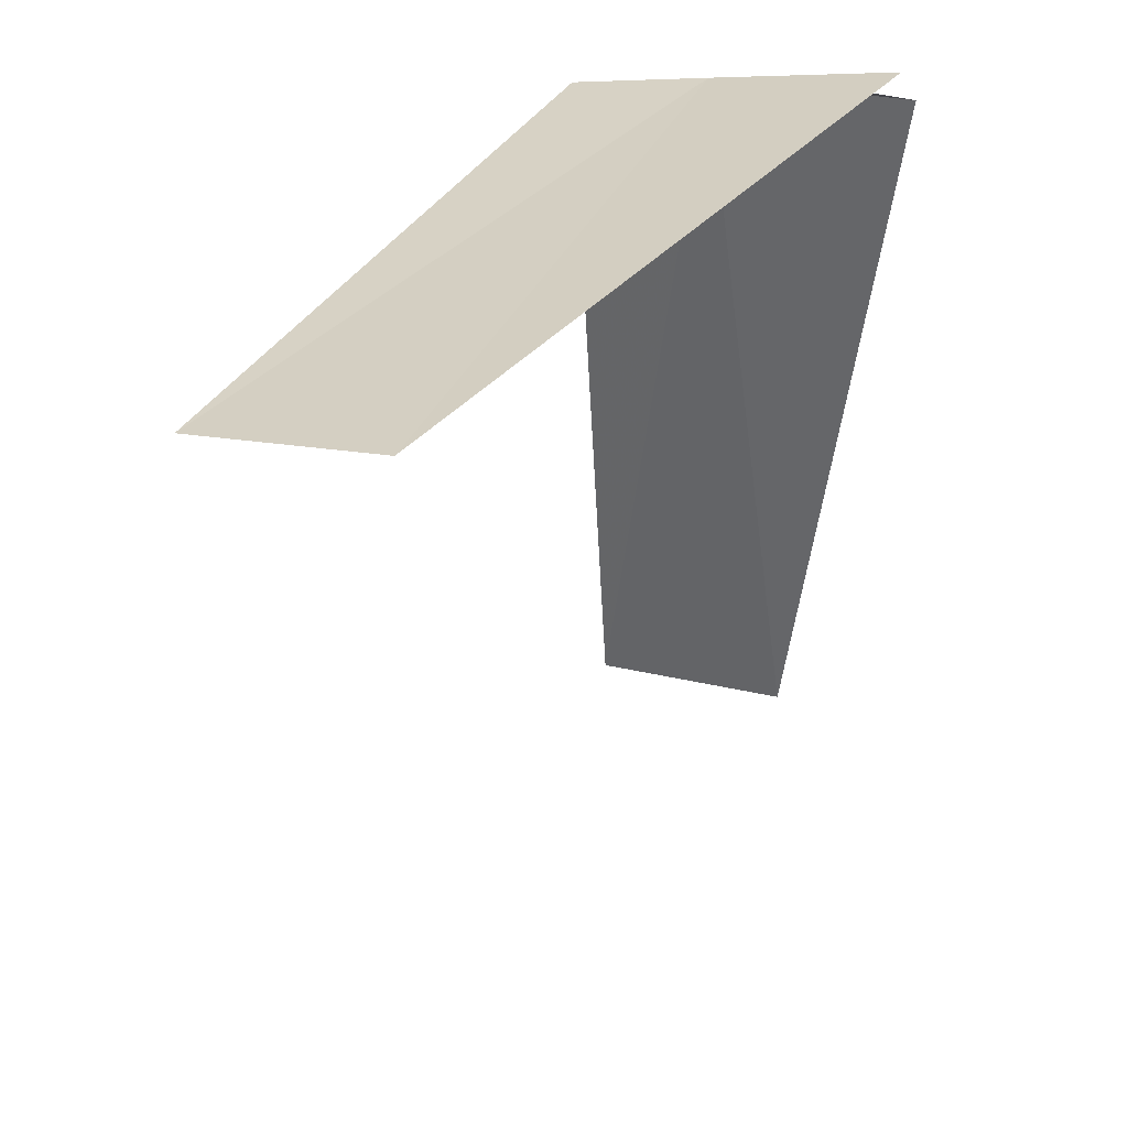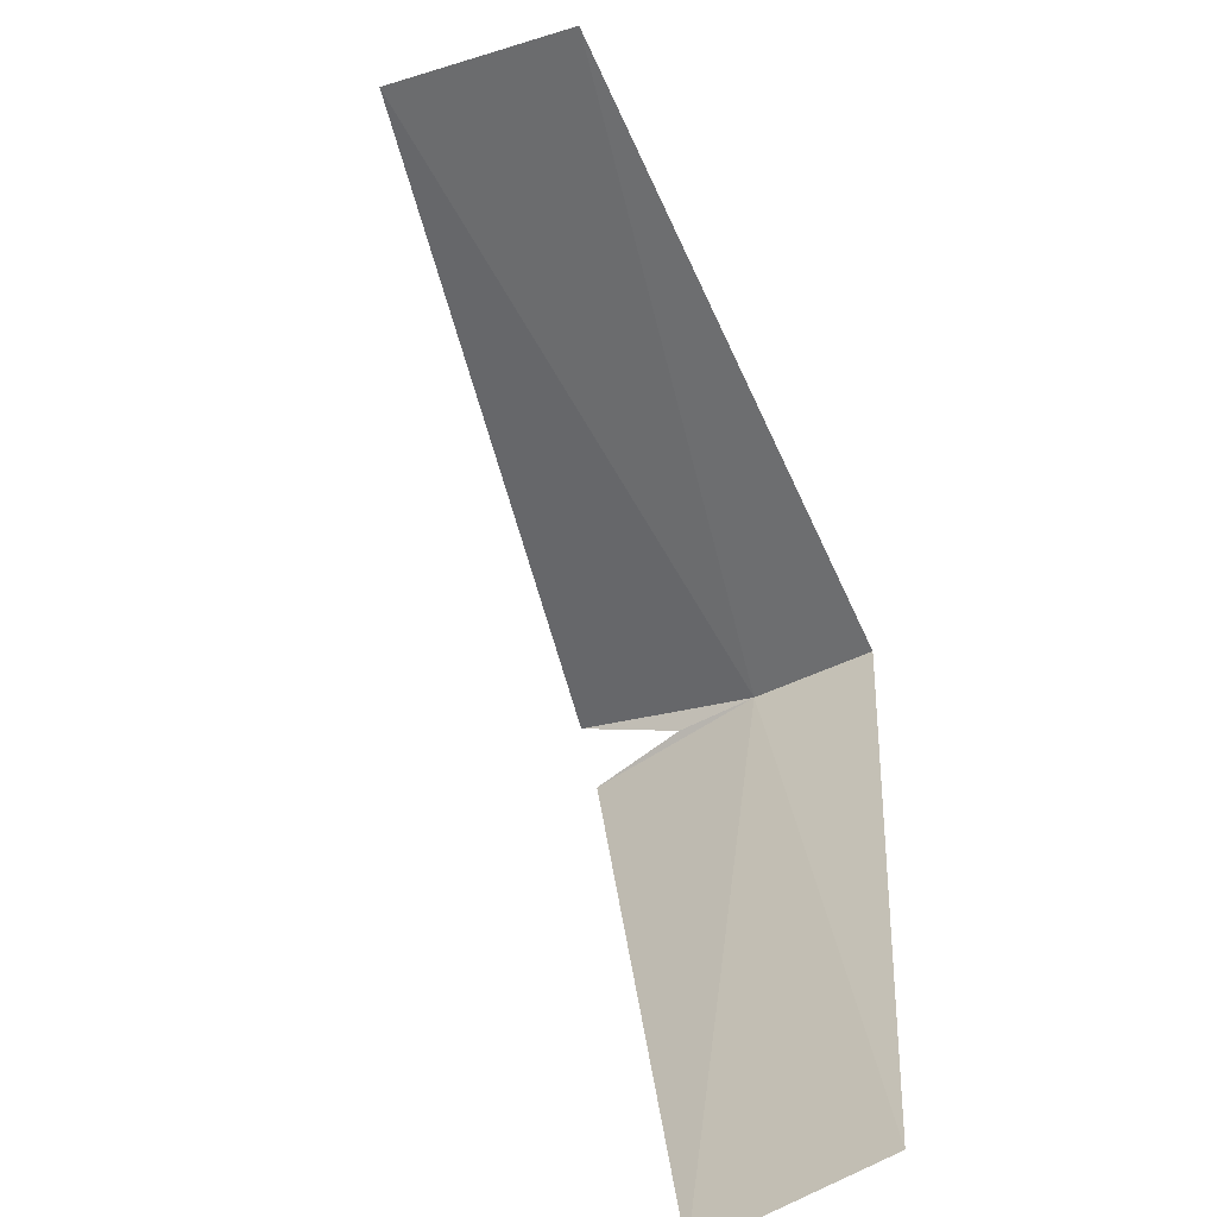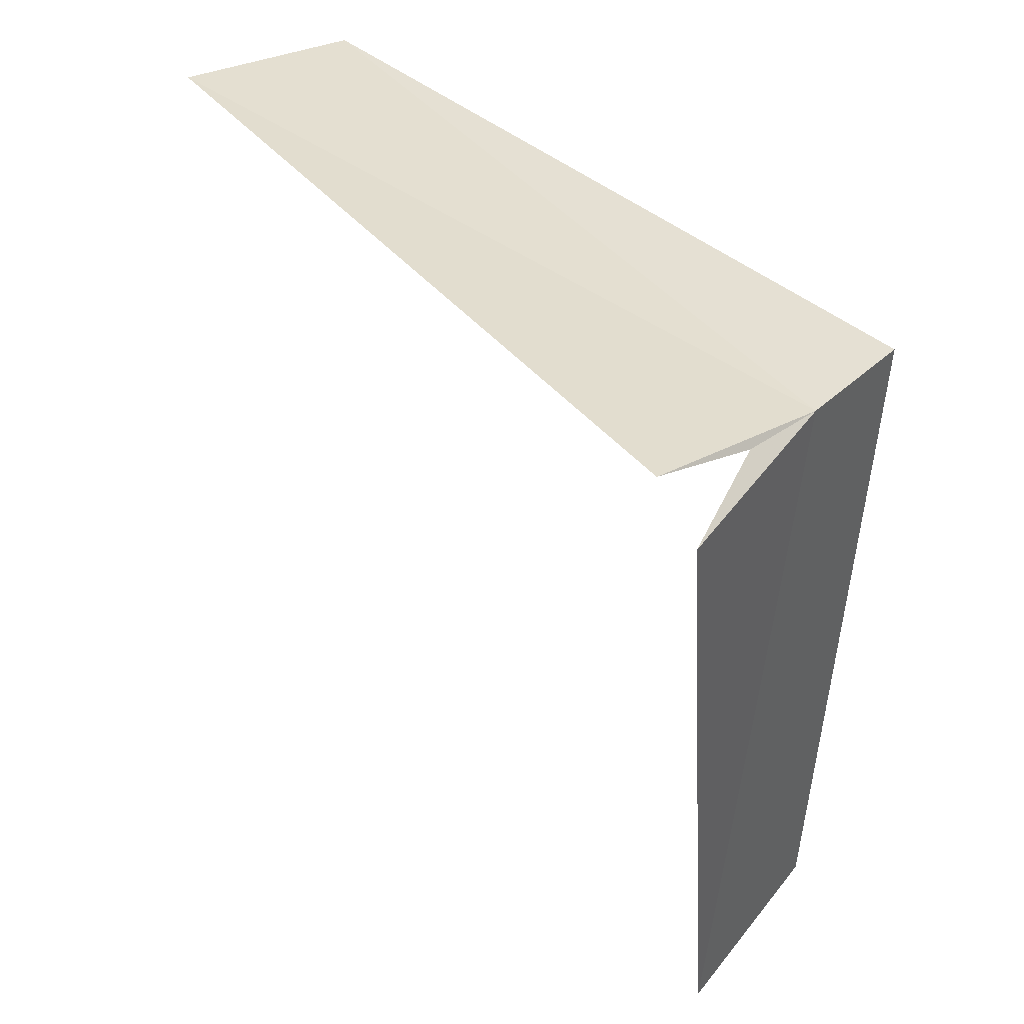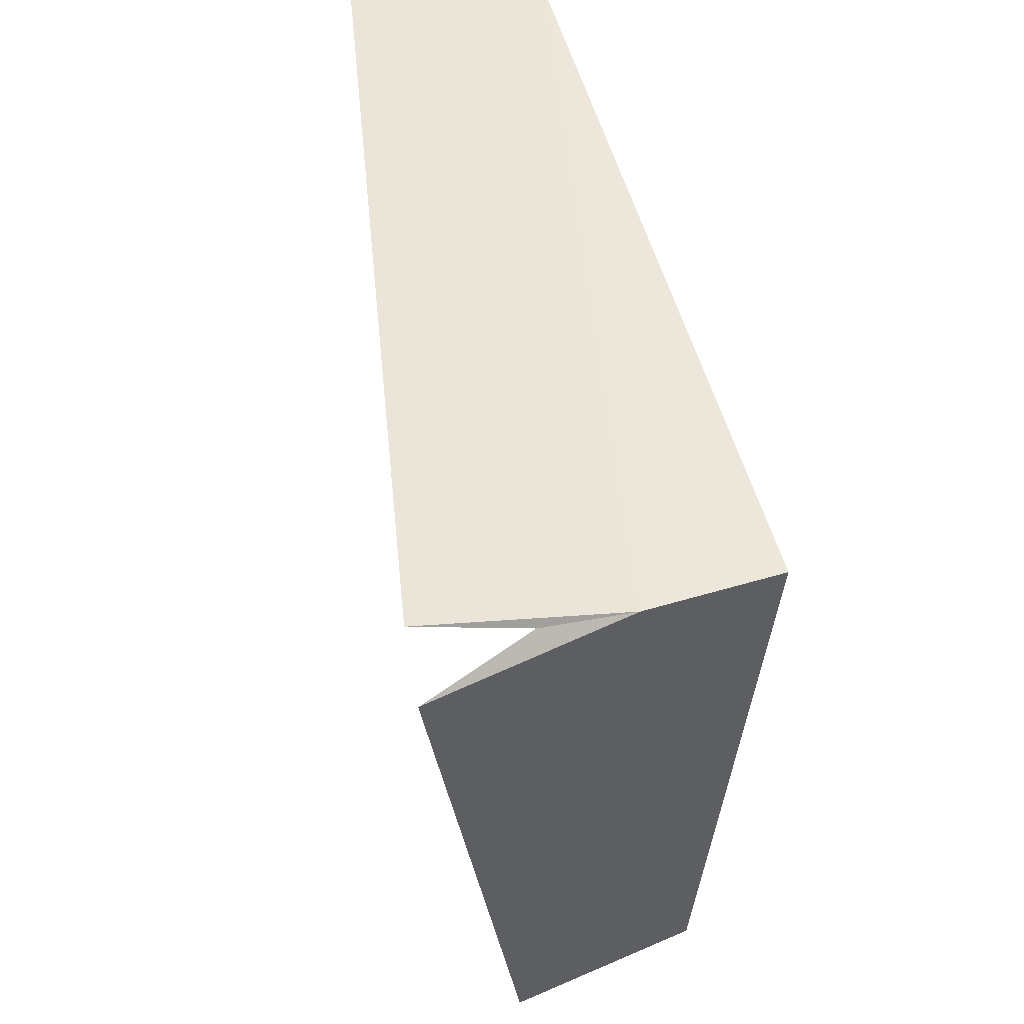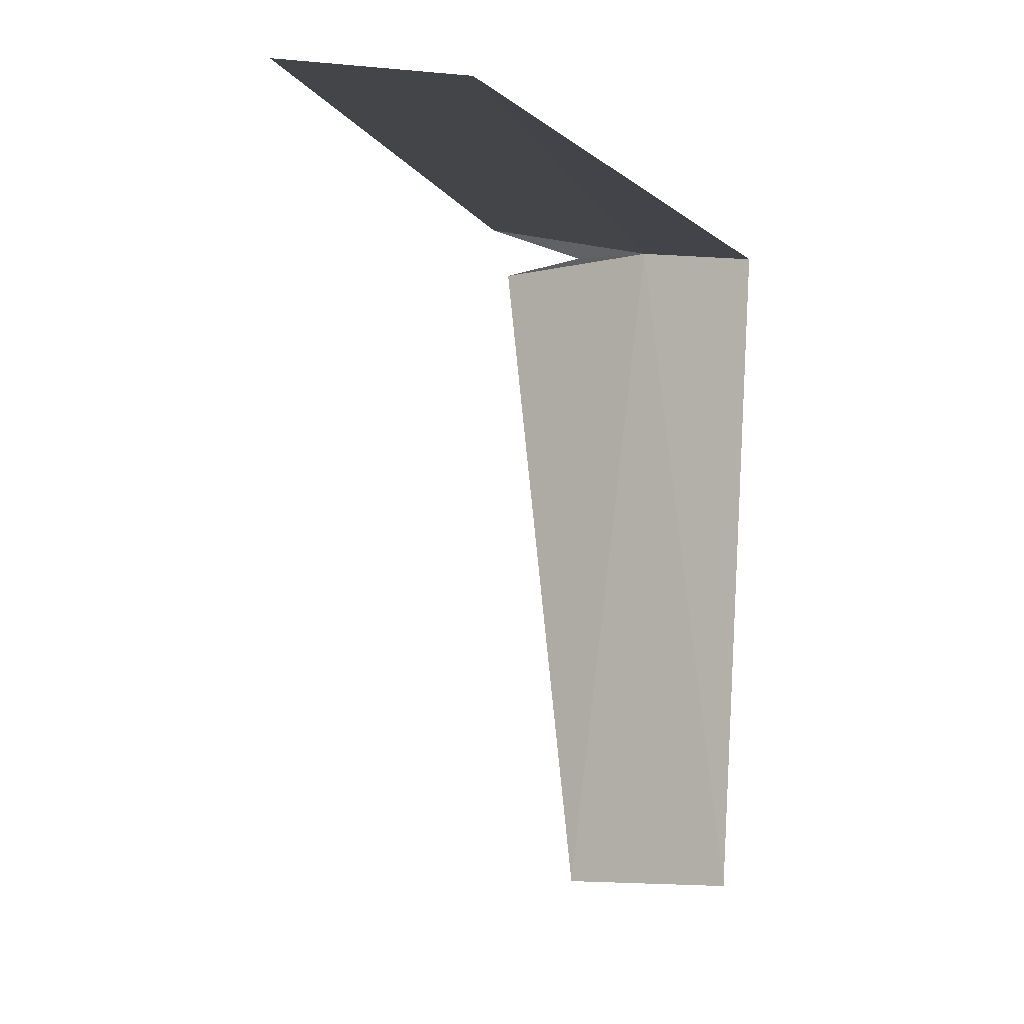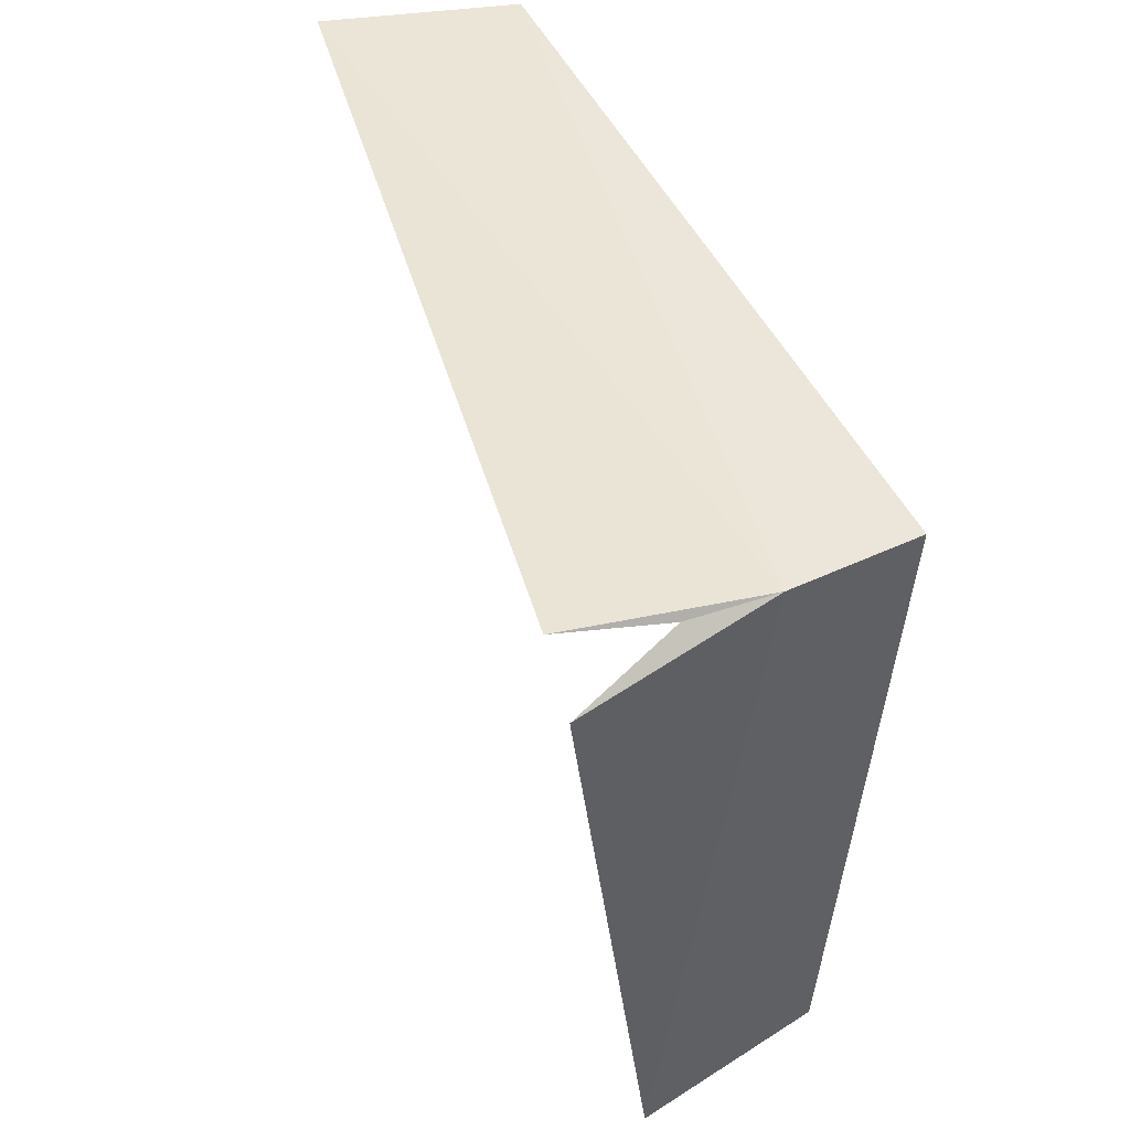
<metadata>
{"format":"obj","ext":"obj","renderer":"f3d","projection":"perspective","resolution":1024,"background":"white","views":[{"elev":35.7,"azim":28.4,"up":"+Z"},{"elev":-59.4,"azim":-158.9,"up":"+Y"},{"elev":44.1,"azim":137.3,"up":"+Z"},{"elev":56.0,"azim":167.3,"up":"+Z"},{"elev":-6.8,"azim":-157.9,"up":"+Y"},{"elev":50.9,"azim":156.8,"up":"+Z"}]}
</metadata>
<code>
v 3 -14.7 4.053
v 4.064 -14.44 4.053
v 3.485 -14.67 4.131
v 4.064 -14.7 4.311
v 2.257 -14.83 3.921
v 2.483 -14.79 4.58e-16
v 3.569 -14.57 5.245e-16
v 3.569 -18.75 4.181
v 2.483 -18.75 3.957
f 1 3 2
f 1 4 3
f 1 6 5
f 1 7 6
f 1 2 7
f 1 8 4
f 1 5 9
f 1 9 8

</code>
